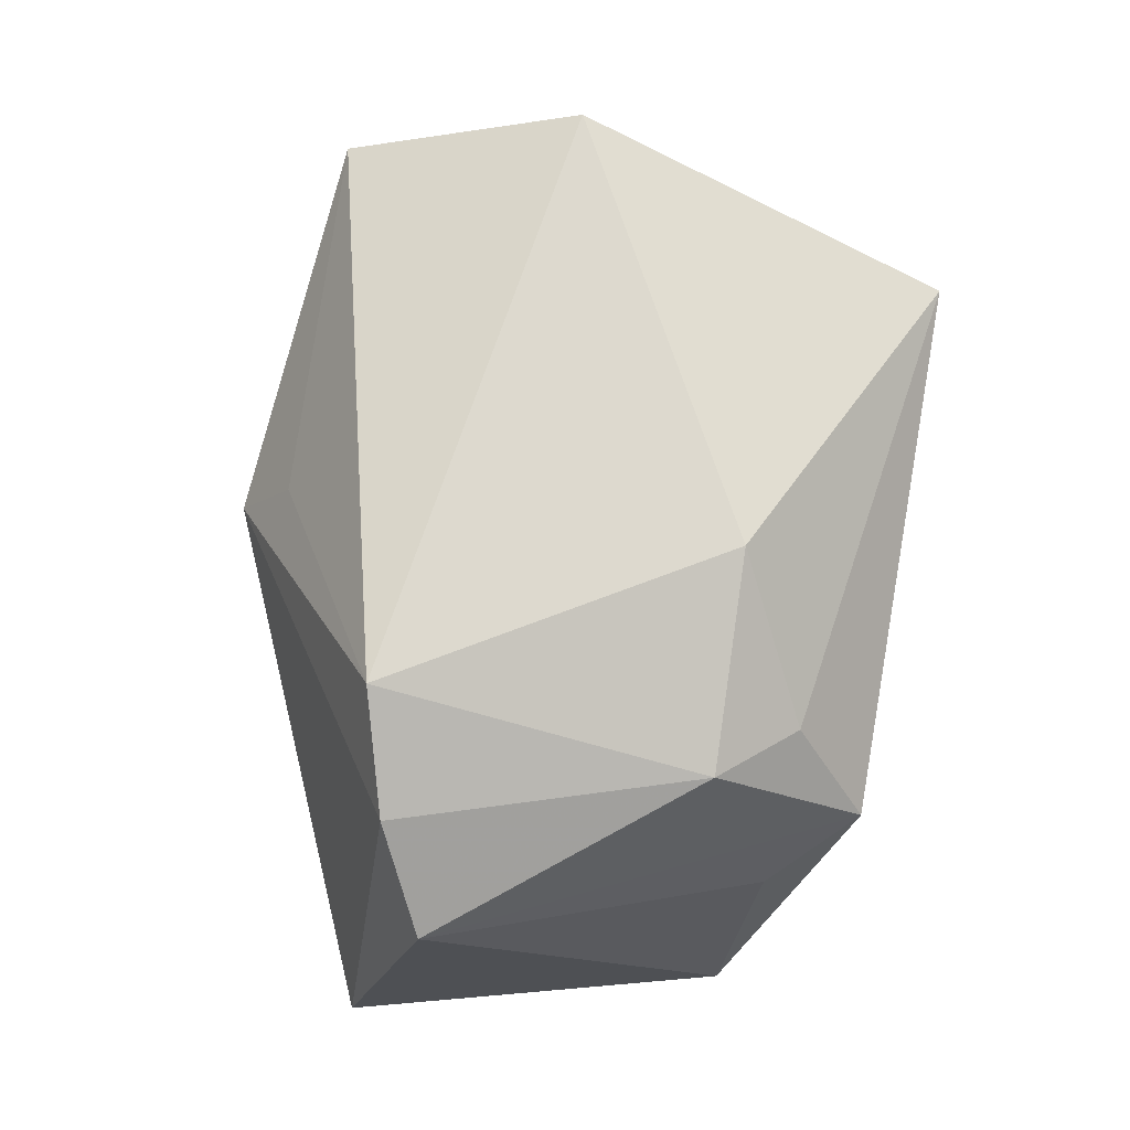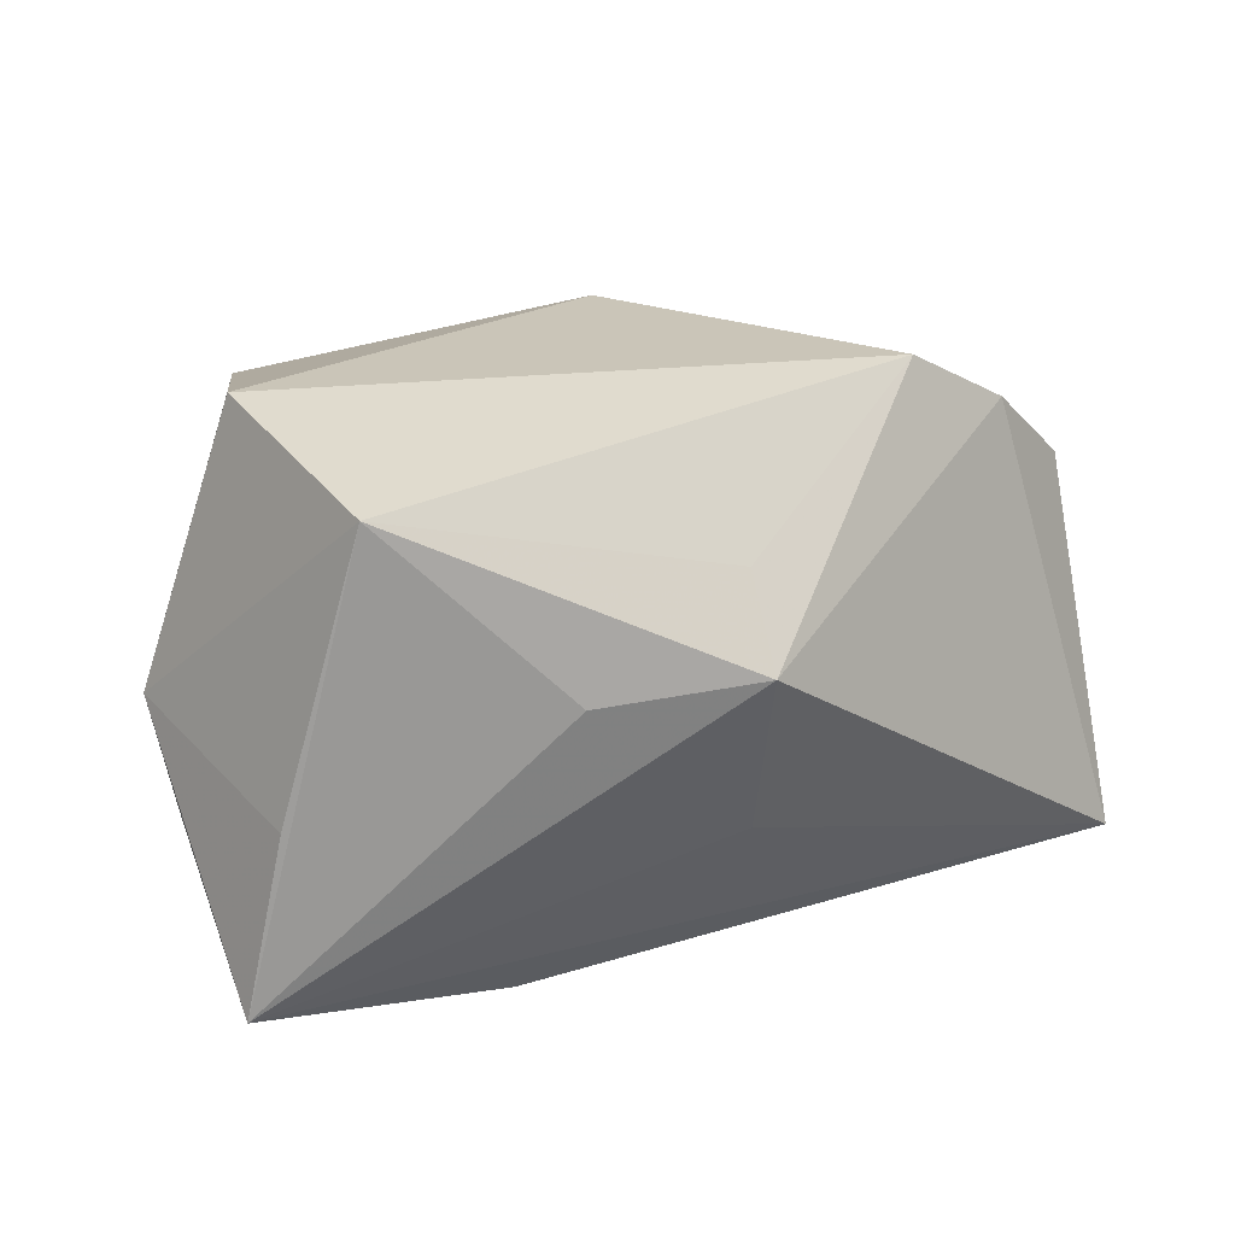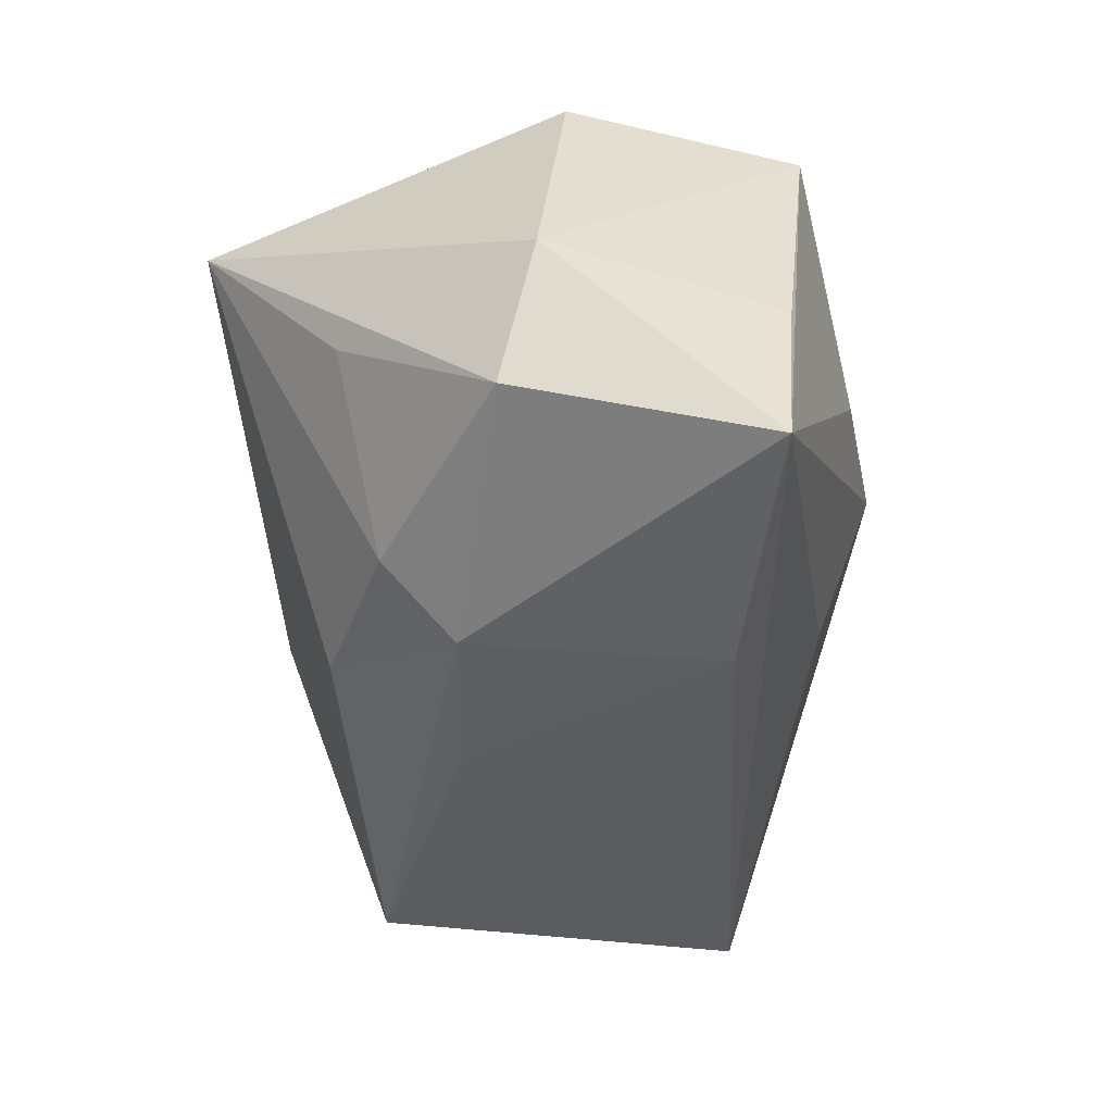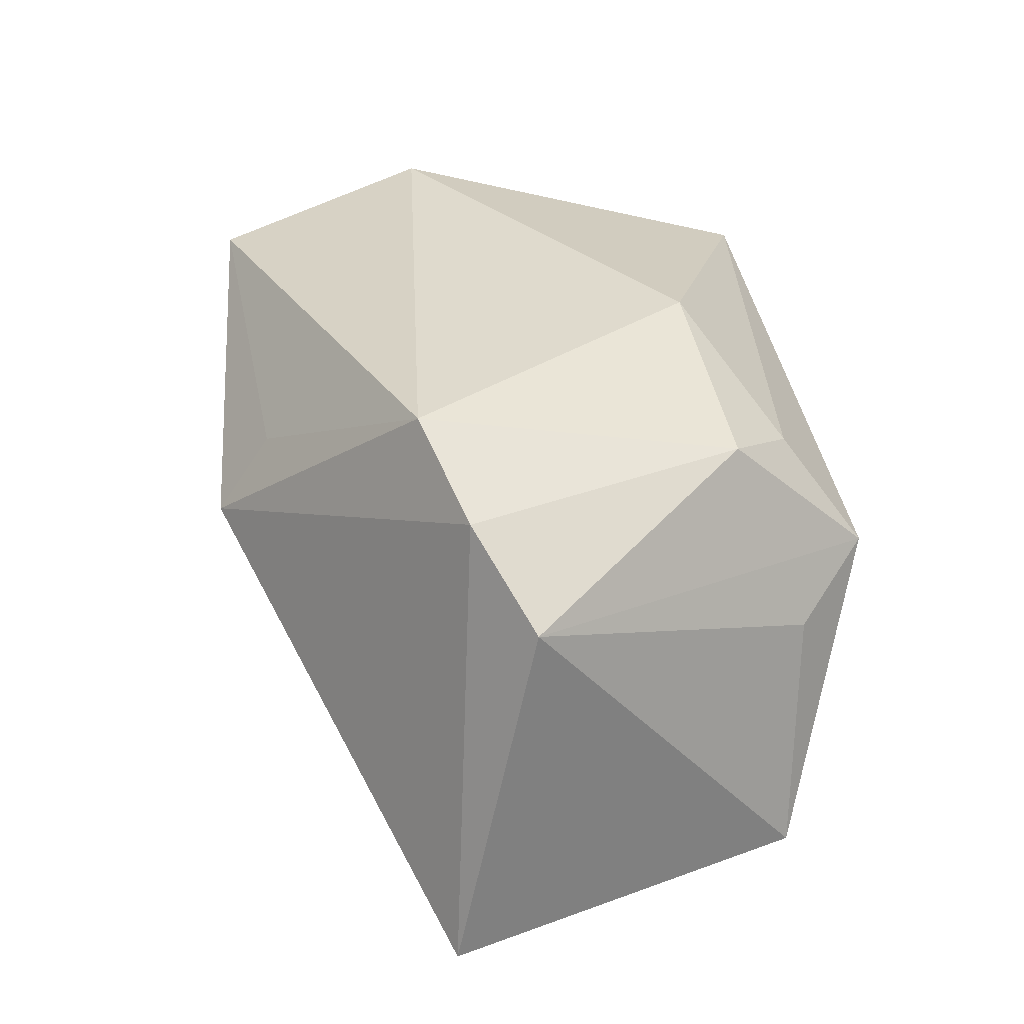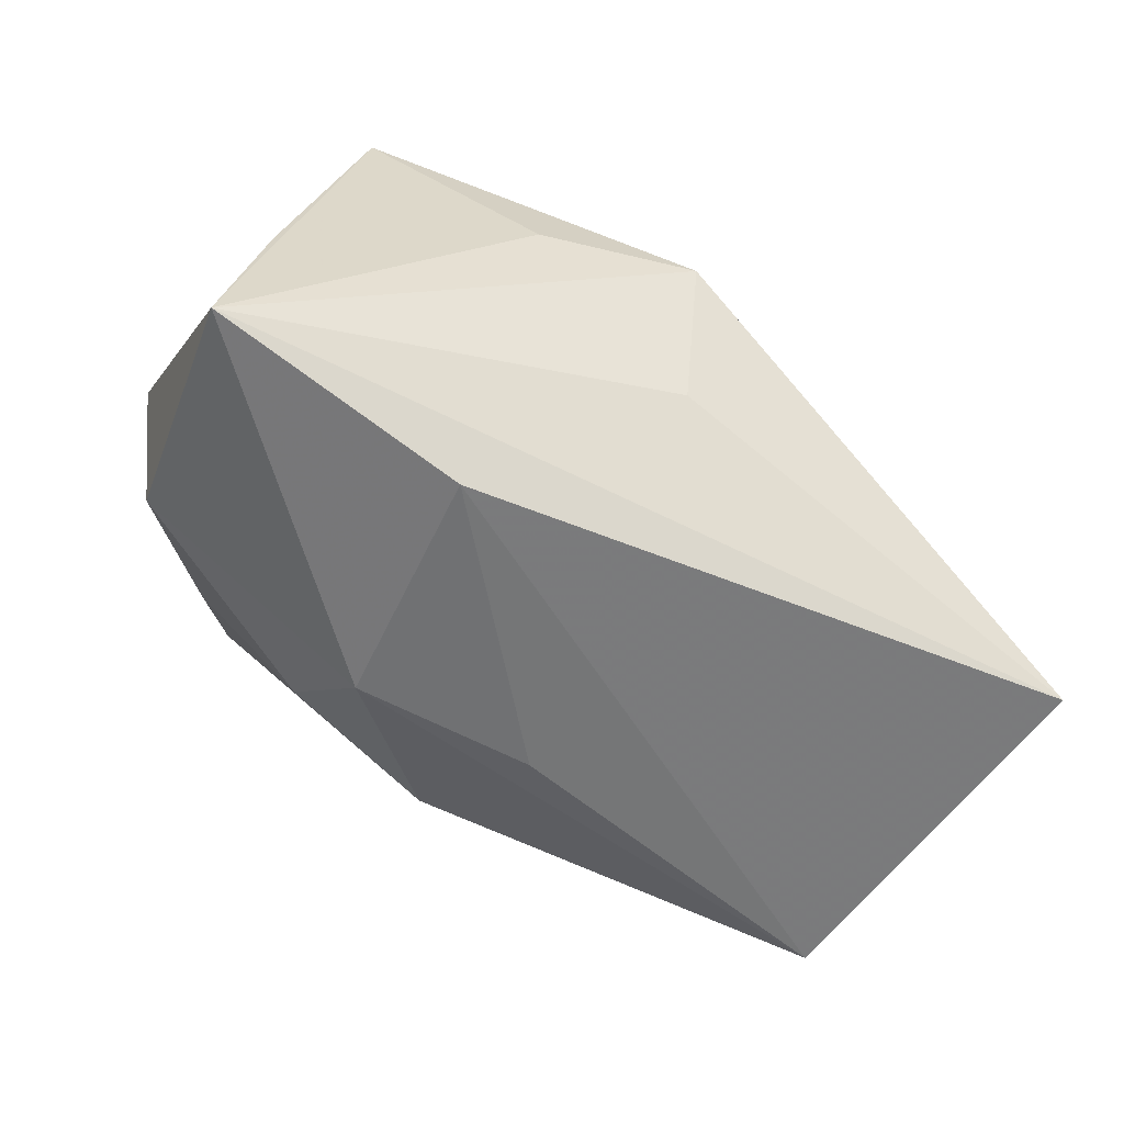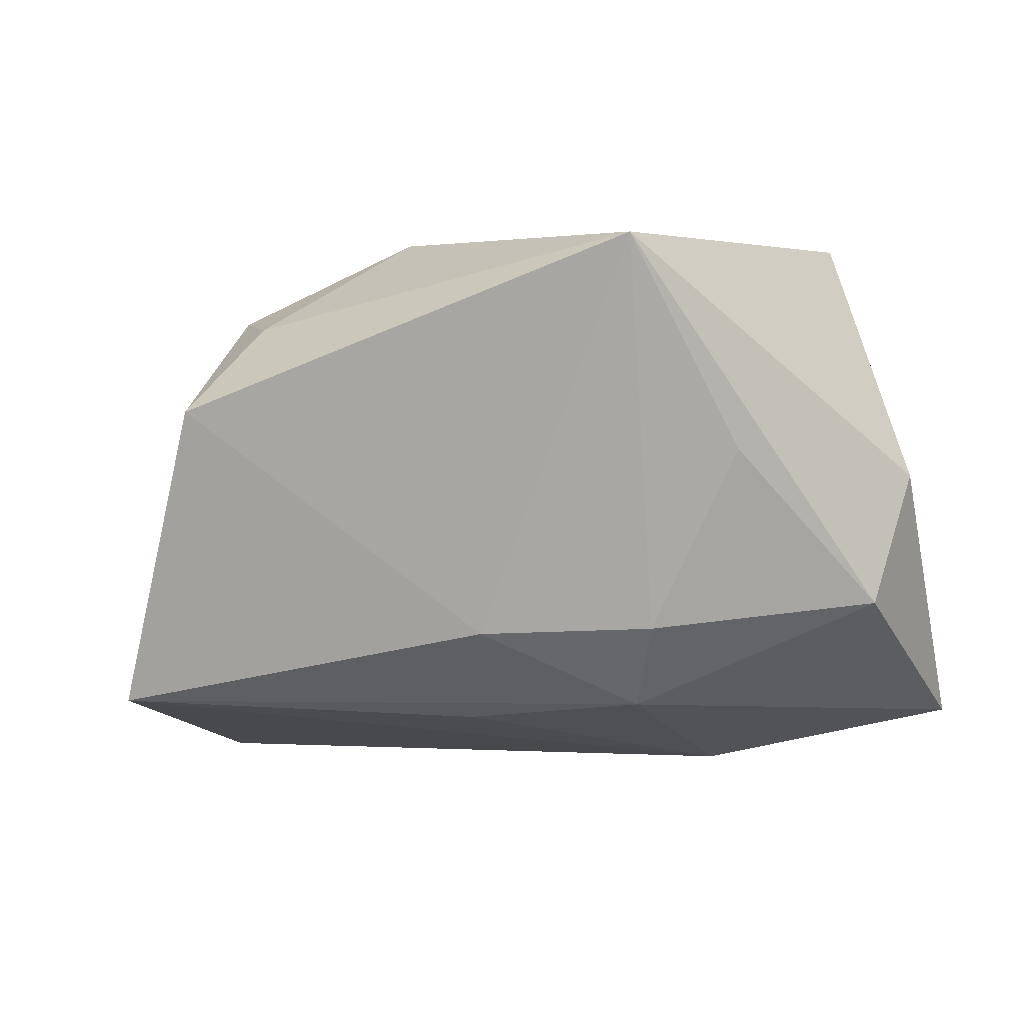
<metadata>
{"format":"obj","ext":"obj","renderer":"f3d","projection":"perspective","resolution":1024,"background":"white","views":[{"elev":71.8,"azim":99.4,"up":"+Z"},{"elev":20.5,"azim":-21.5,"up":"+Z"},{"elev":-38.4,"azim":-84.7,"up":"+Z"},{"elev":32.6,"azim":77.7,"up":"+Z"},{"elev":-60.8,"azim":-21.9,"up":"+Z"},{"elev":-12.7,"azim":-154.6,"up":"+Z"}]}
</metadata>
<code>
v -0.04135 -0.02308 -0.02314
v 0.03753 0.02323 -0.02319
v 0.03117 0.0256 0.0003292
v 0.02617 0.01879 0.01975
v 0.003582 -0.02607 -0.01141
v -0.0358 -0.003665 0.02618
v -0.02122 0.01527 -0.01821
v -0.03794 -0.02414 -0.005714
v 0.01945 0.02615 0.01611
v 0.001878 0.01013 -0.02542
v -0.01668 0.008377 -0.0249
v 0.02415 0.03377 0.005496
v -0.02687 0.03377 0.01763
v 0.0353 -0.01067 0.02041
v -0.01348 -0.03037 0.003922
v -0.01555 -0.01722 -0.02784
v 0.04419 -0.005986 0.01286
v 0.002723 -0.03226 0.00493
v -0.04098 0.002087 -0.01492
v 0.02425 -0.01361 0.02618
v 0.04725 -0.01485 -0.02348
v -0.04429 -0.001707 -0.0007922
v 0.005678 0.01828 0.02618
v -0.005325 0.02258 -0.01873
v -0.03096 -0.02657 0.02117
v -0.03213 0.01853 -0.001173
v 0.002724 -0.02667 0.01309
f 13 6 23
f 23 6 20
f 20 4 23
f 21 1 16
f 16 2 21
f 2 17 21
f 25 20 6
f 6 13 22
f 22 25 6
f 3 17 2
f 17 4 14
f 4 20 14
f 14 20 18
f 18 21 14
f 14 21 17
f 18 1 5
f 5 21 18
f 1 21 5
f 15 1 18
f 18 25 15
f 15 25 1
f 18 20 27
f 27 25 18
f 20 25 27
f 16 1 11
f 1 25 8
f 8 22 1
f 25 22 8
f 19 22 13
f 1 22 19
f 19 11 1
f 7 11 19
f 12 4 17
f 17 3 12
f 12 3 2
f 10 2 16
f 16 11 10
f 10 11 2
f 2 11 24
f 24 11 7
f 24 7 13
f 24 12 2
f 13 12 24
f 13 7 26
f 26 19 13
f 7 19 26
f 9 13 23
f 9 12 13
f 23 4 9
f 4 12 9

</code>
